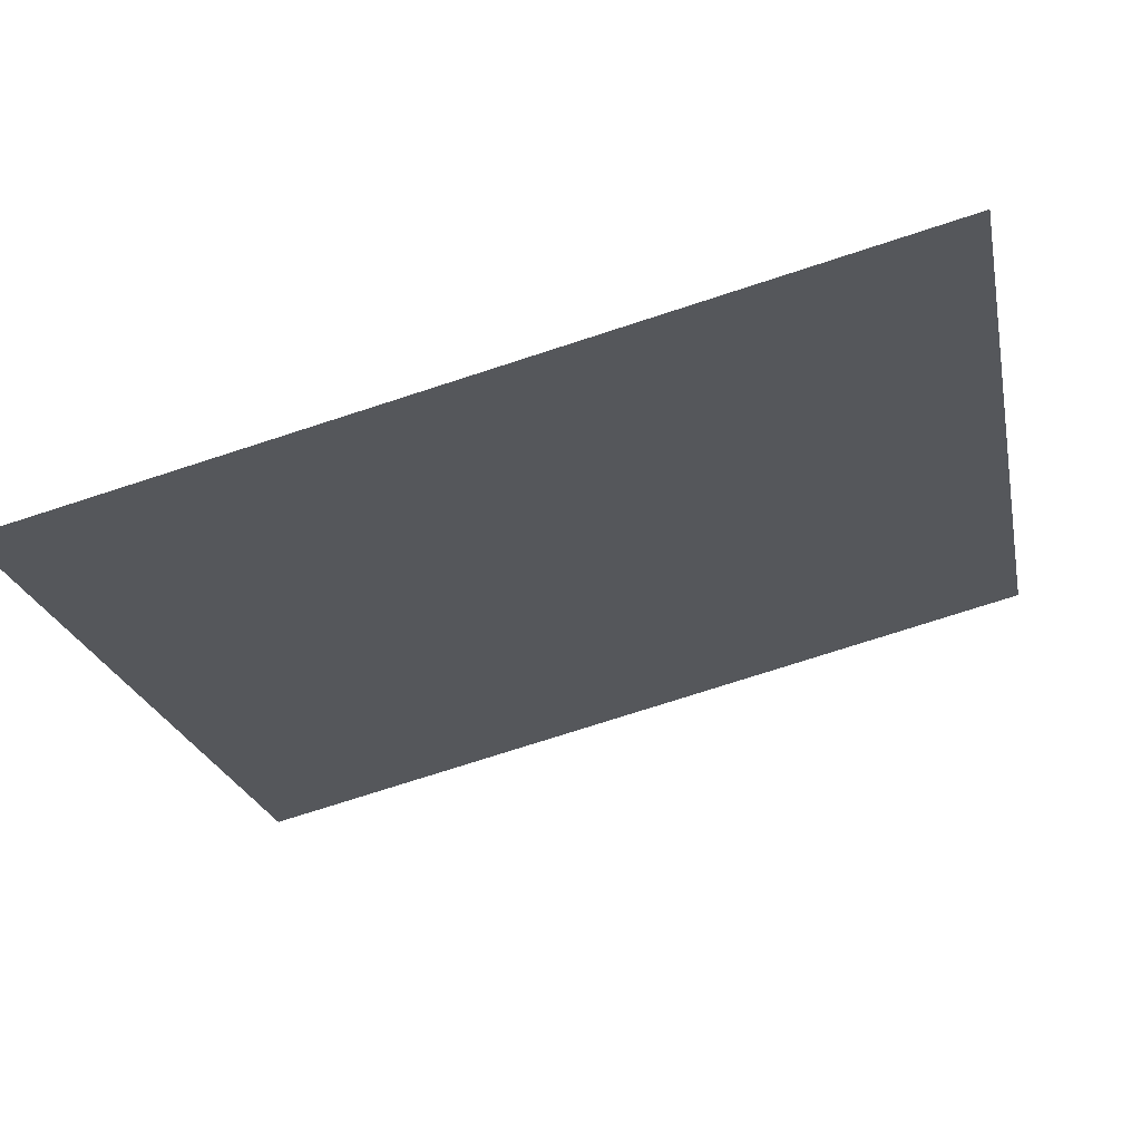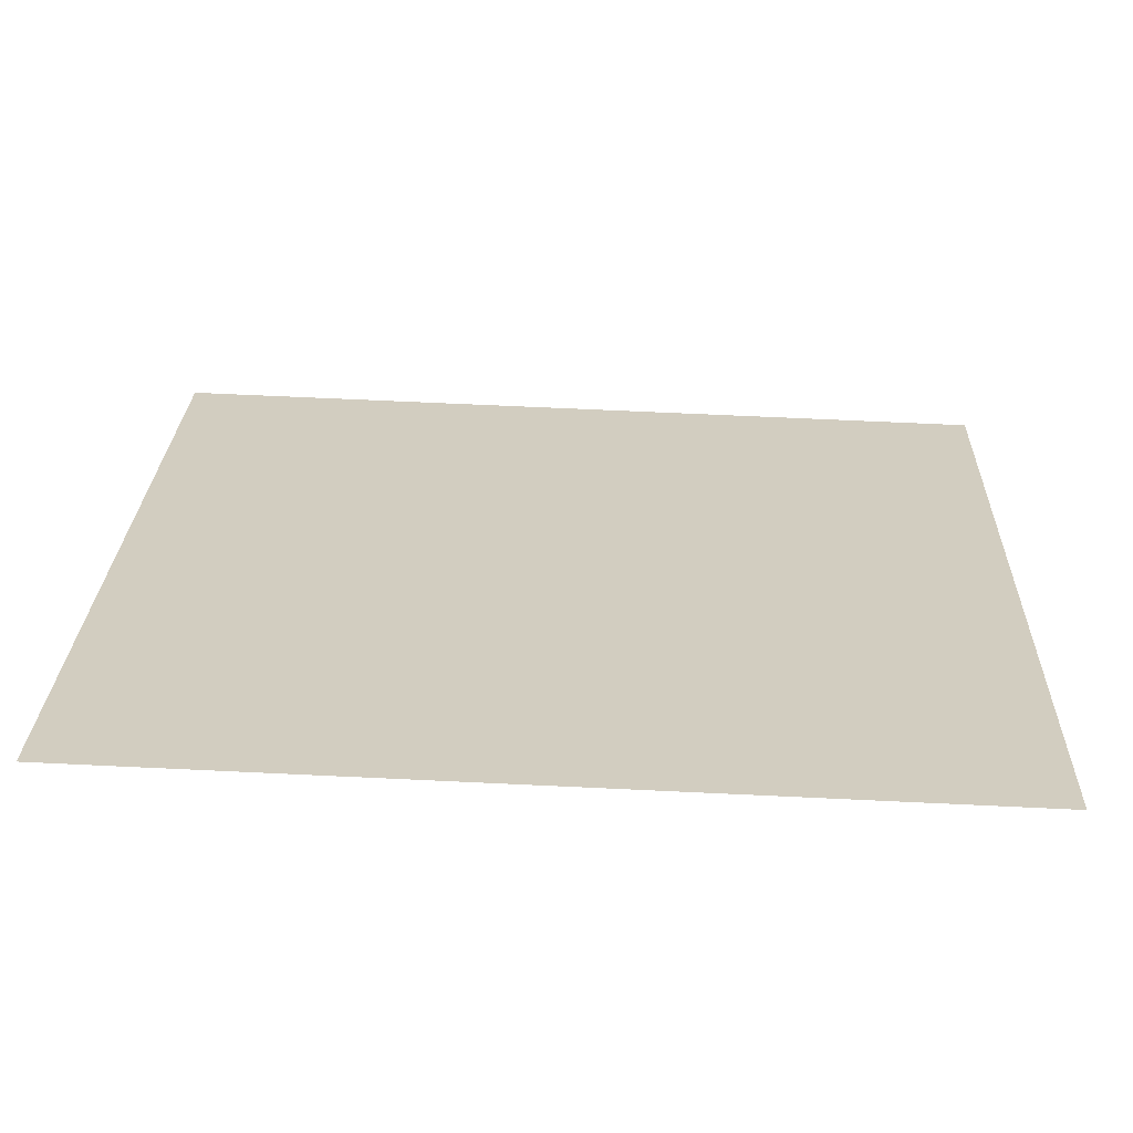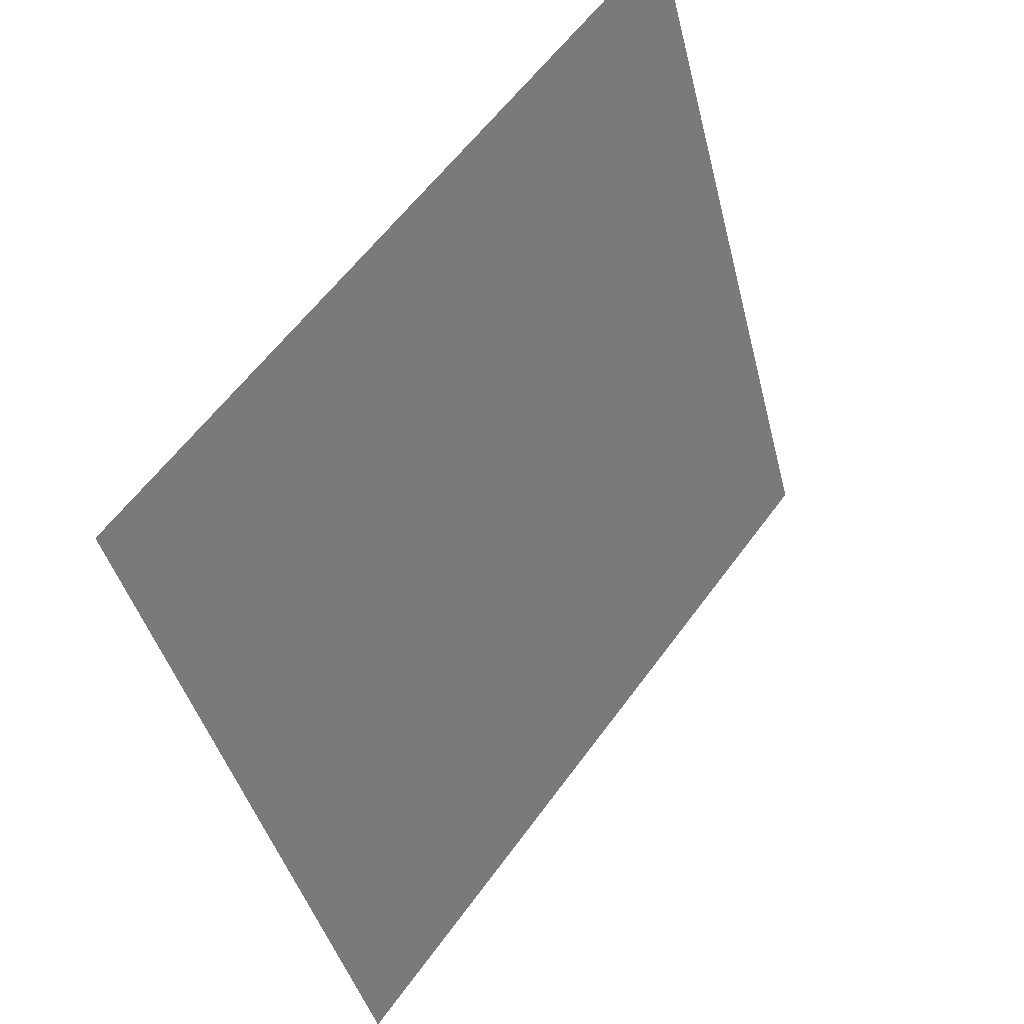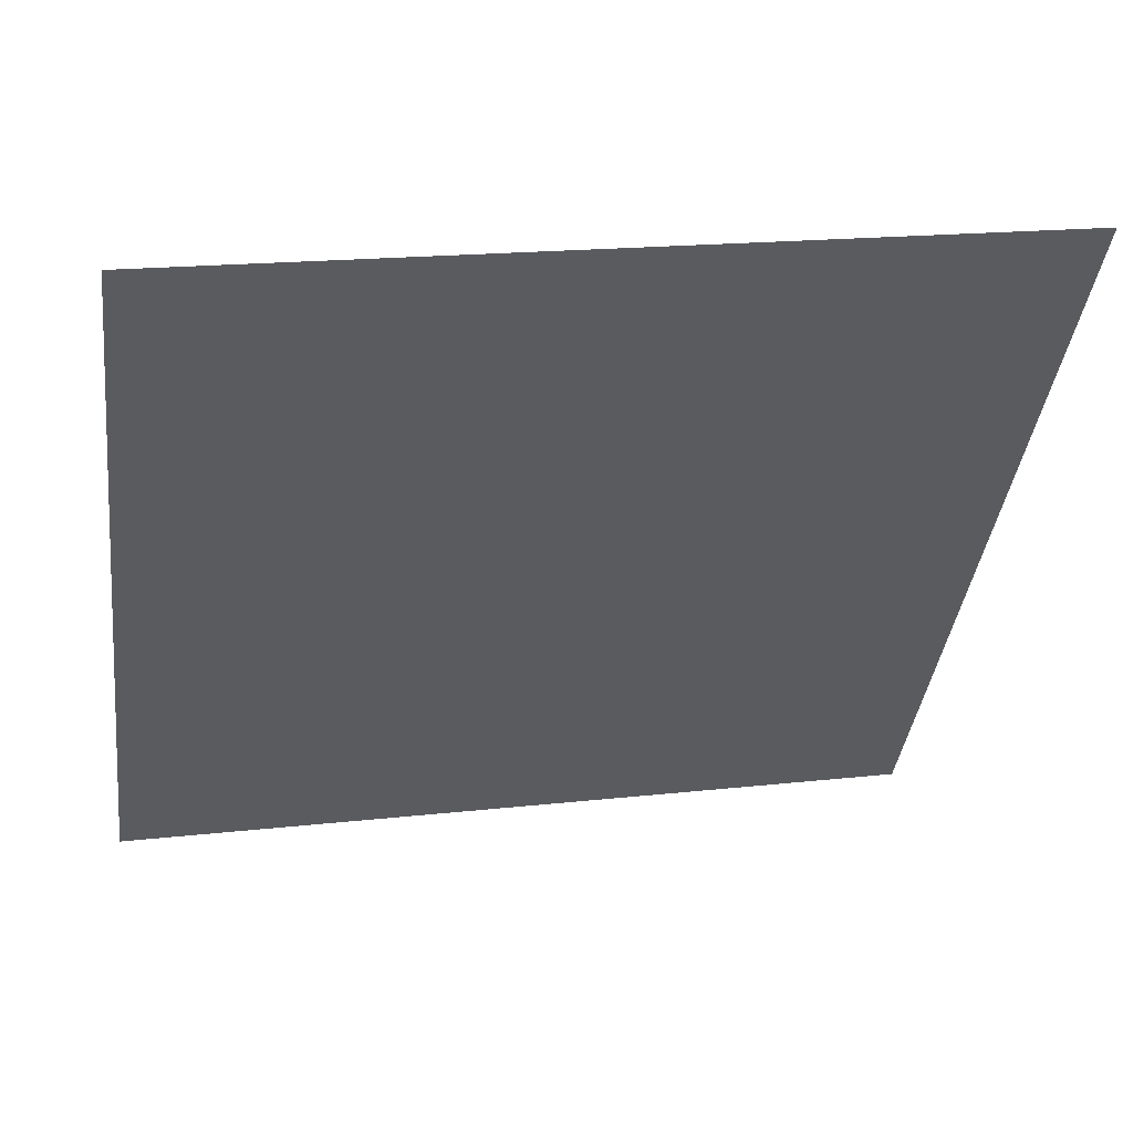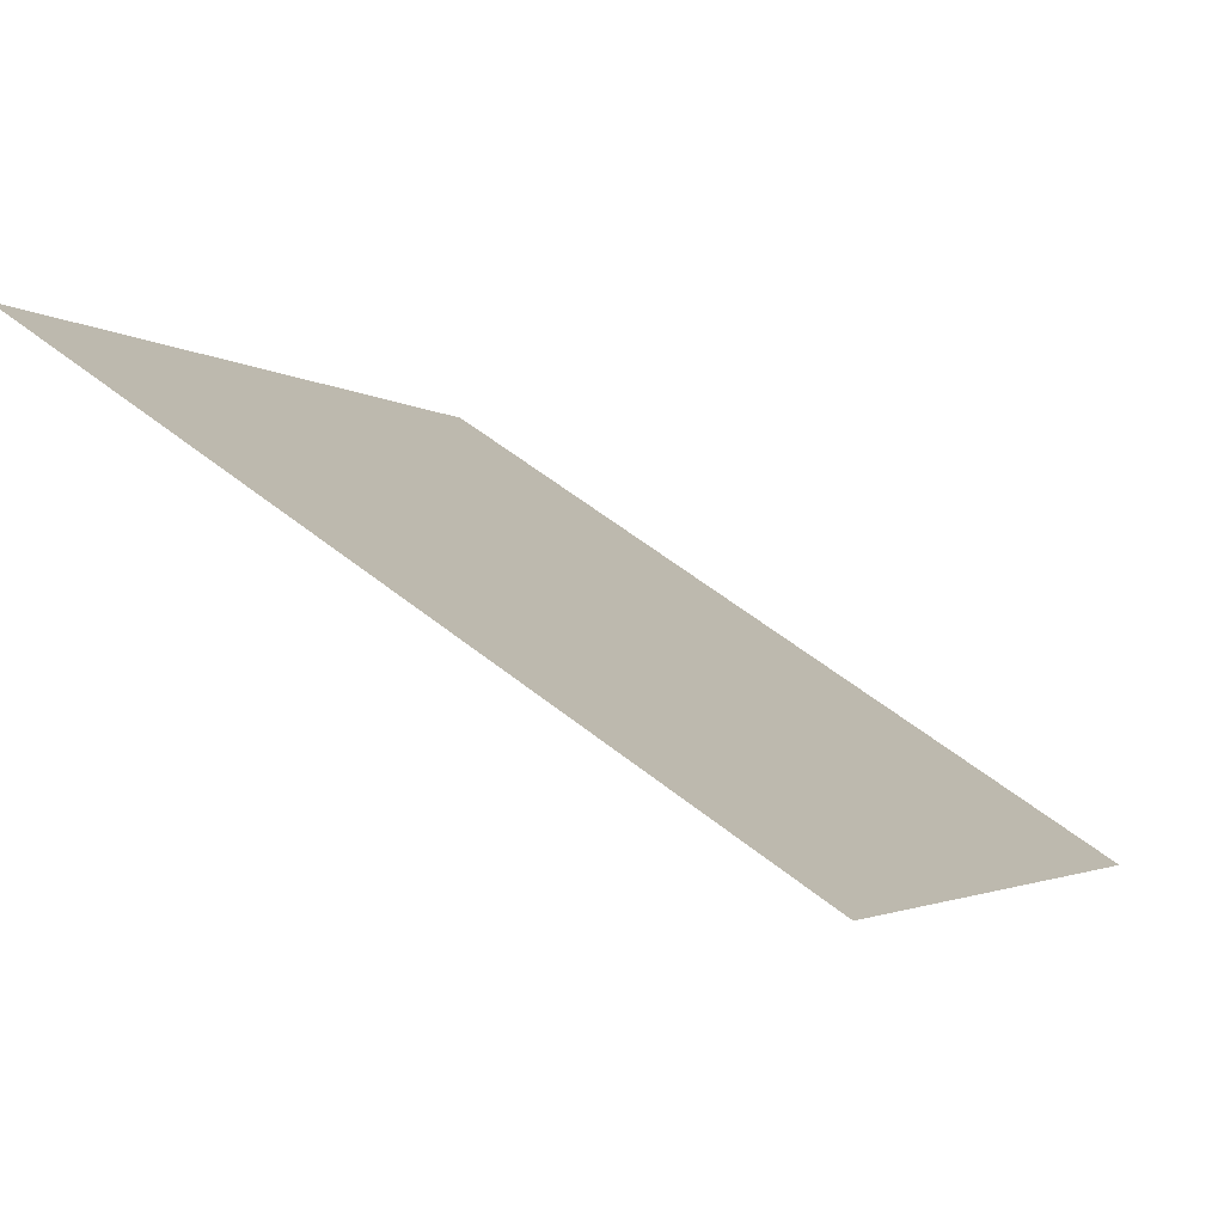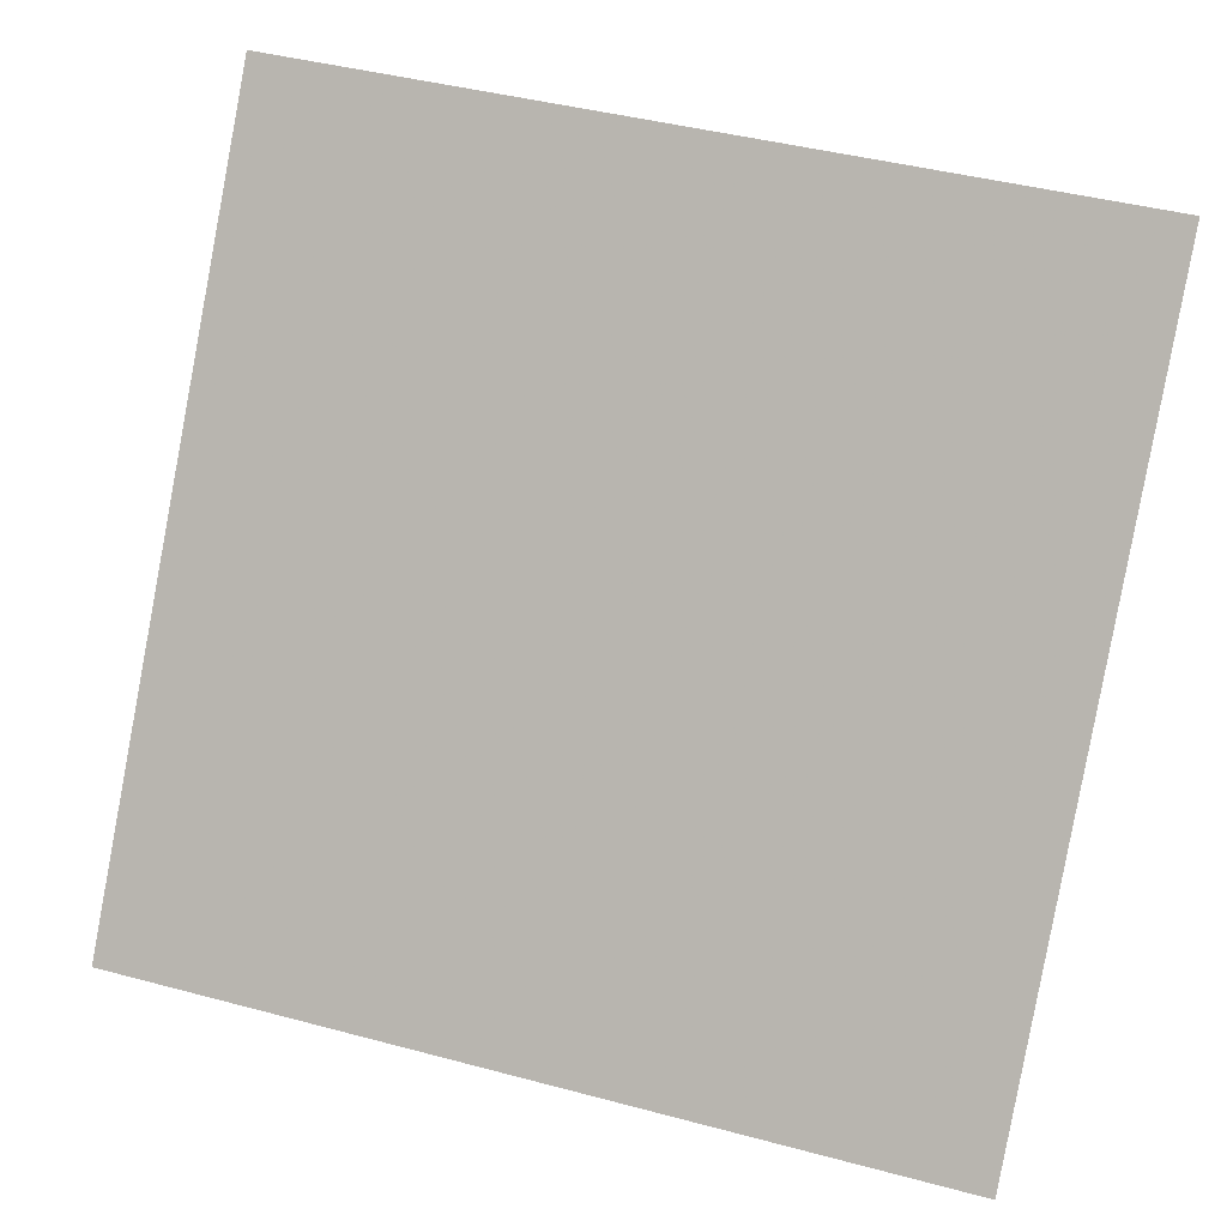
<metadata>
{"format":"obj","ext":"obj","renderer":"f3d","projection":"perspective","resolution":1024,"background":"white","views":[{"elev":-76.1,"azim":16.6,"up":"+Z"},{"elev":77.4,"azim":-178.7,"up":"+Z"},{"elev":-41.8,"azim":102.1,"up":"+Z"},{"elev":15.8,"azim":166.4,"up":"+Z"},{"elev":57.6,"azim":-141.7,"up":"+Z"},{"elev":41.7,"azim":16.1,"up":"+Z"}]}
</metadata>
<code>
v 0.2803 0.9326 0.7096
v 0.2737 0.9327 0.7096
v 0.2739 0.9367 0.7149
v 0.2804 0.9365 0.7148
f 4 3 2 1

</code>
